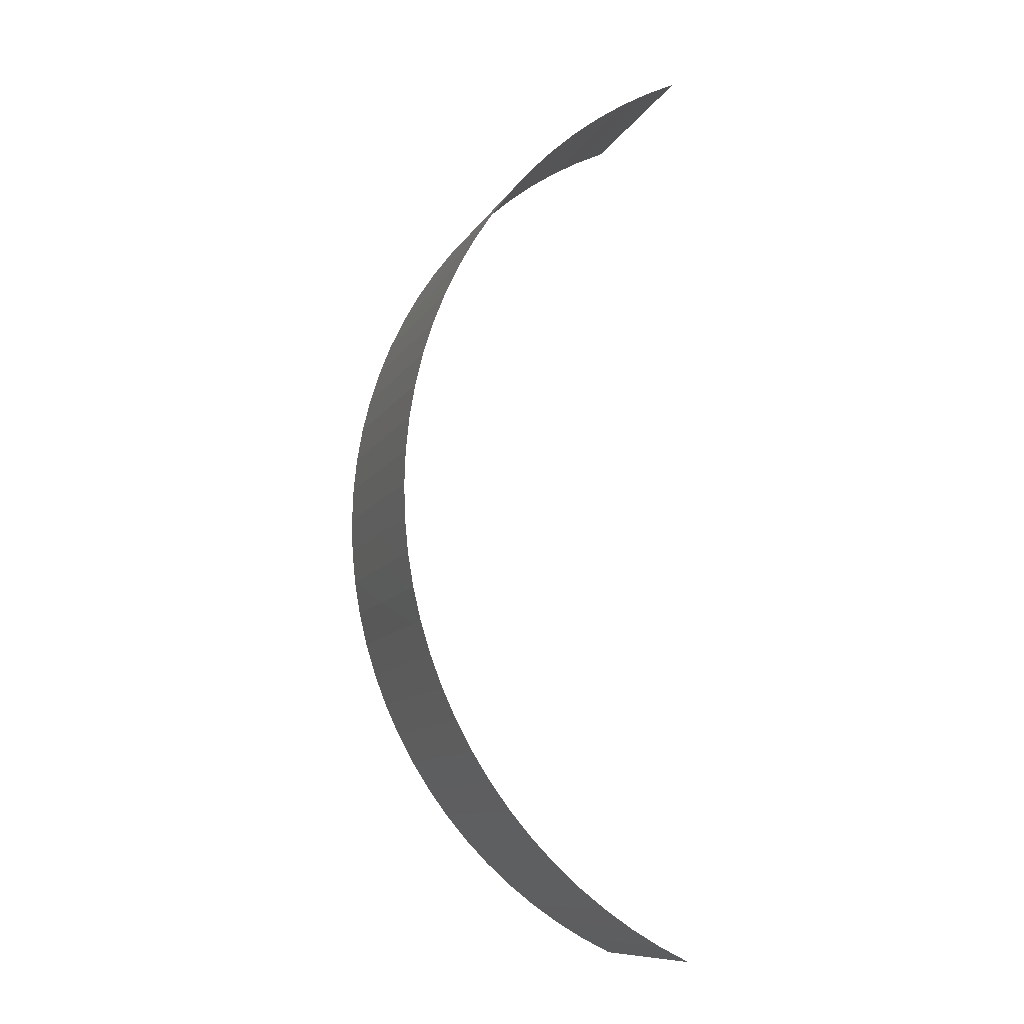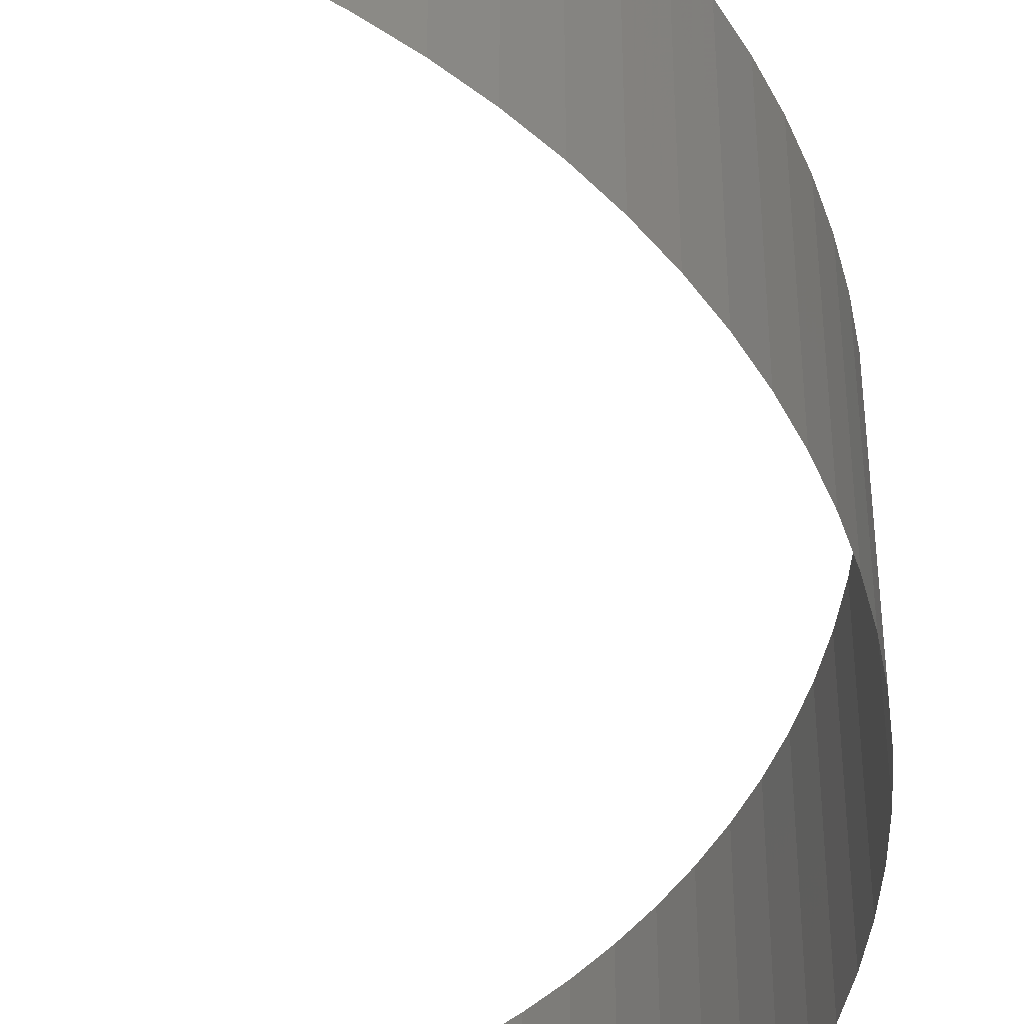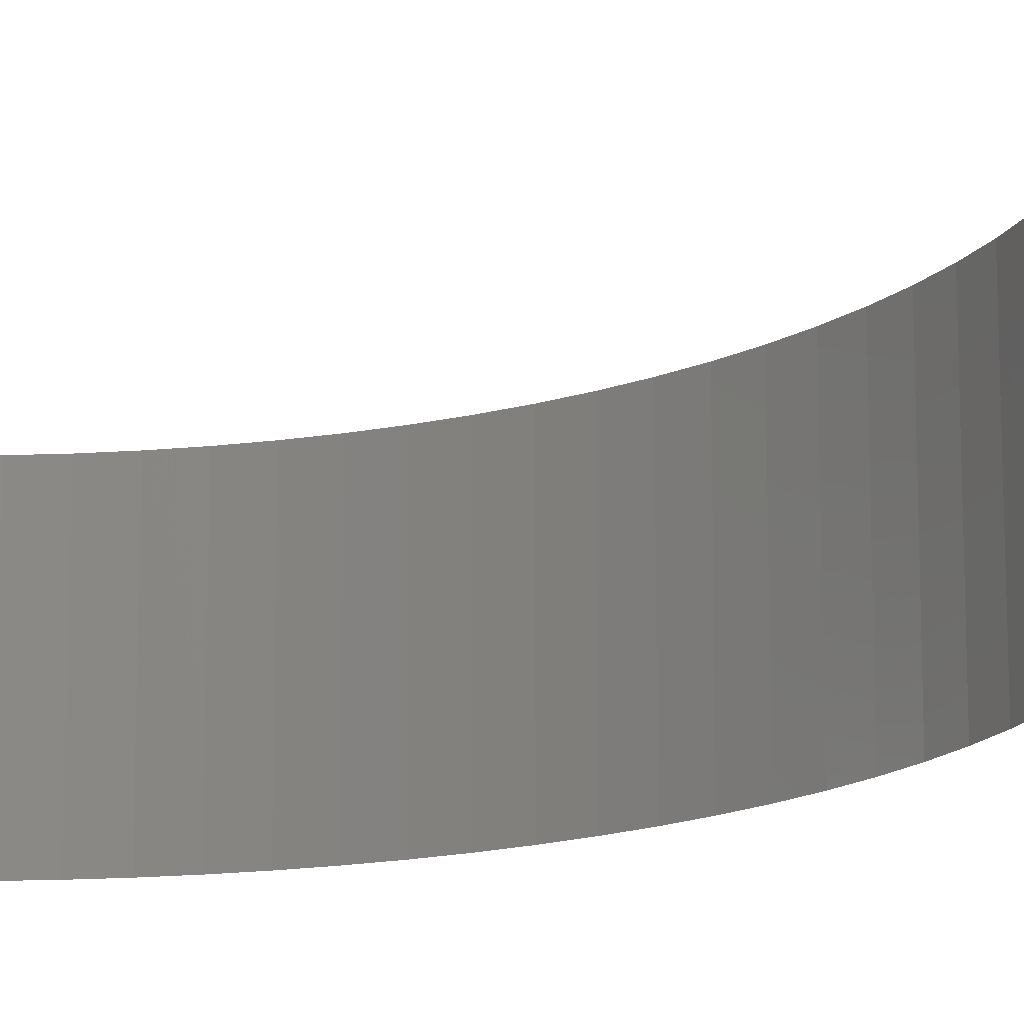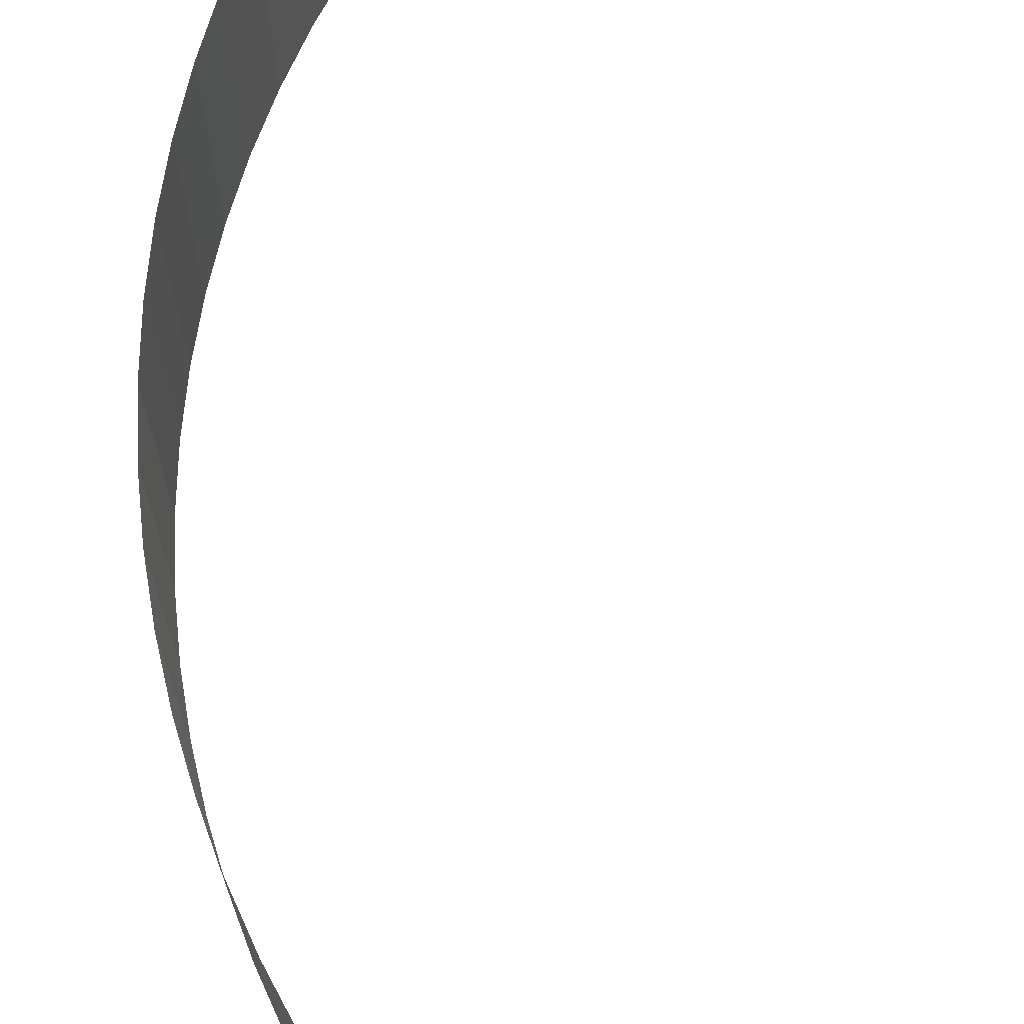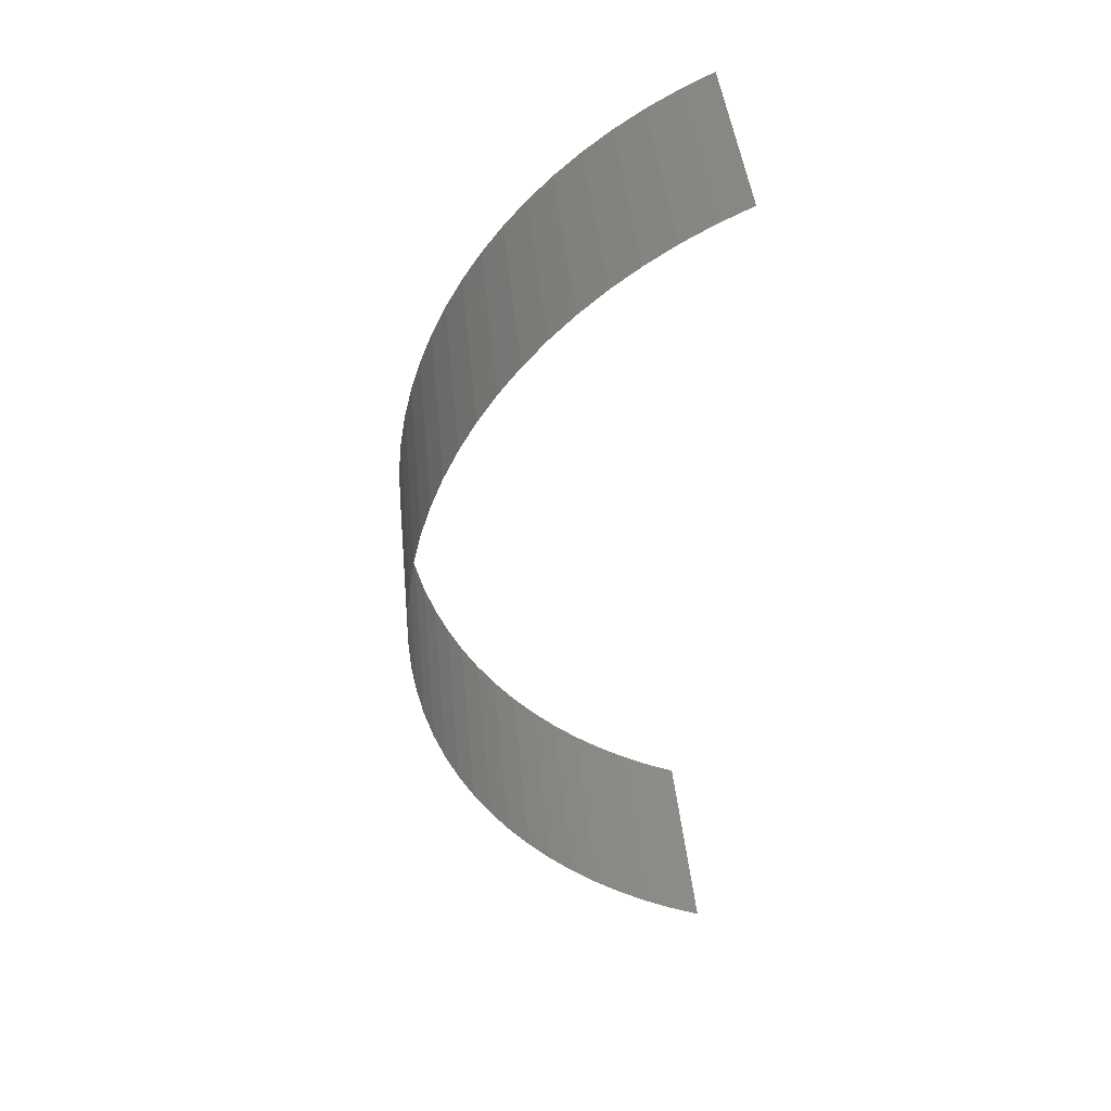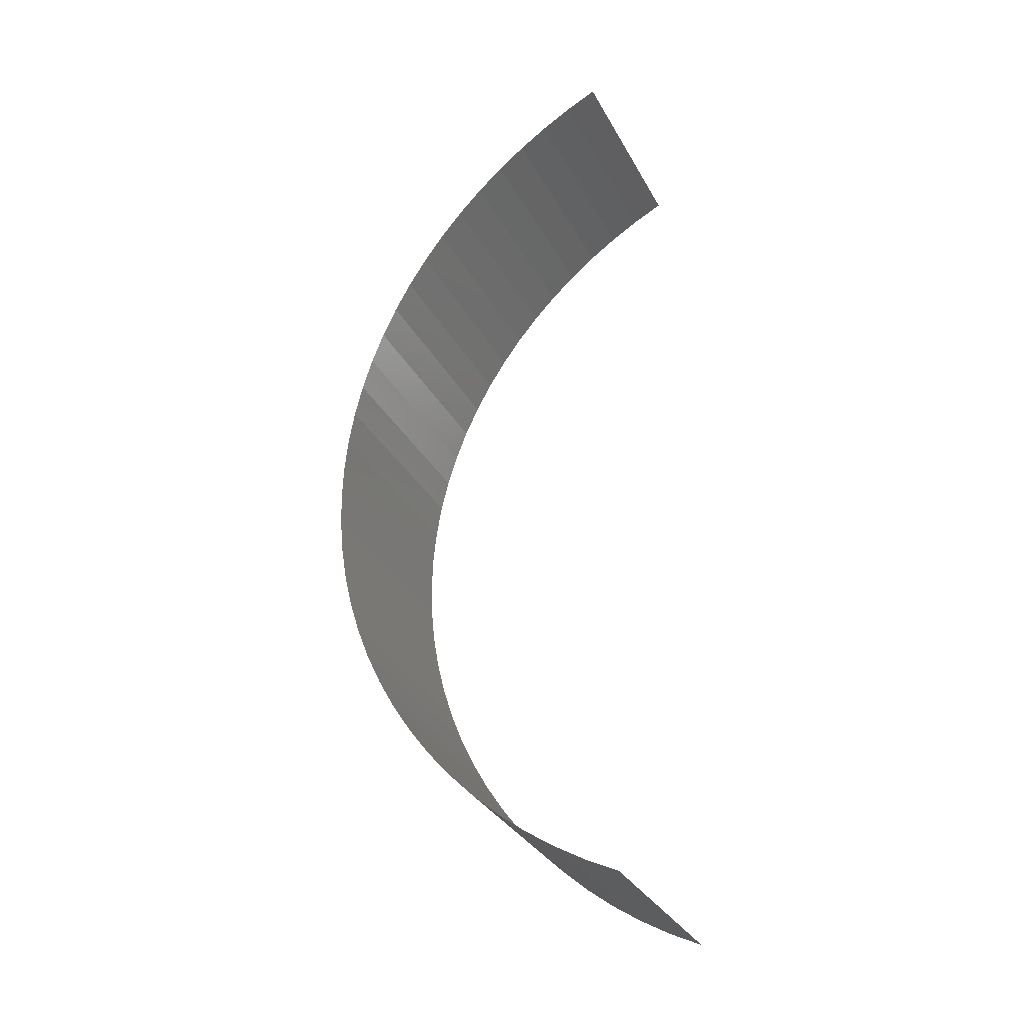
<metadata>
{"format":"stl","ext":"stl","renderer":"f3d","projection":"perspective","resolution":1024,"background":"white","views":[{"elev":-10.9,"azim":160.8,"up":"+Y"},{"elev":-47.0,"azim":12.3,"up":"+Z"},{"elev":-15.5,"azim":-40.7,"up":"+Z"},{"elev":75.3,"azim":177.0,"up":"+Z"},{"elev":43.4,"azim":174.6,"up":"+Y"},{"elev":-32.5,"azim":-155.2,"up":"+Y"}]}
</metadata>
<code>
# stl→obj: 70 verts, 68 faces
v 15.27 -174.9 -231.3
v 14.75 -174.6 -231.3
v 14.75 -174.6 -227.7
v 15.27 -174.9 -227.7
v 15.78 -175.2 -227.7
v 15.78 -175.2 -231.3
v 16.26 -175.5 -227.7
v 16.26 -175.5 -231.3
v 16.73 -175.9 -227.7
v 16.73 -175.9 -231.3
v 17.16 -176.3 -227.7
v 17.16 -176.3 -231.3
v 17.57 -176.7 -227.7
v 17.57 -176.7 -231.3
v 17.95 -177.1 -227.7
v 17.95 -177.1 -231.3
v 18.3 -177.6 -227.7
v 18.3 -177.6 -231.3
v 18.61 -178.1 -227.7
v 18.61 -178.1 -231.3
v 18.9 -178.6 -227.7
v 18.9 -178.6 -231.3
v 19.15 -179.1 -227.7
v 19.15 -179.1 -231.3
v 19.36 -179.7 -227.7
v 19.36 -179.7 -231.3
v 19.53 -180.2 -227.7
v 19.53 -180.2 -231.3
v 19.67 -180.8 -231.3
v 19.67 -180.8 -227.7
v 19.77 -181.4 -231.3
v 19.77 -181.4 -227.7
v 19.82 -182 -227.7
v 19.82 -182 -231.3
v 19.84 -182.6 -231.3
v 19.84 -182.6 -227.7
v 19.82 -183.1 -227.7
v 19.82 -183.1 -231.3
v 19.77 -183.7 -231.3
v 19.77 -183.7 -227.7
v 19.67 -184.3 -231.3
v 19.67 -184.3 -227.7
v 19.53 -184.9 -227.7
v 19.53 -184.9 -231.3
v 19.36 -185.4 -231.3
v 19.36 -185.4 -227.7
v 19.15 -186 -227.7
v 19.15 -186 -231.3
v 18.9 -186.5 -227.7
v 18.9 -186.5 -231.3
v 18.61 -187 -231.3
v 18.61 -187 -227.7
v 18.3 -187.5 -227.7
v 18.3 -187.5 -231.3
v 17.95 -188 -231.3
v 17.95 -188 -227.7
v 17.57 -188.4 -231.3
v 17.57 -188.4 -227.7
v 17.16 -188.9 -227.7
v 17.16 -188.9 -231.3
v 16.73 -189.3 -231.3
v 16.73 -189.3 -227.7
v 16.26 -189.6 -231.3
v 16.26 -189.6 -227.7
v 15.78 -189.9 -231.3
v 15.78 -189.9 -227.7
v 15.27 -190.2 -227.7
v 15.27 -190.2 -231.3
v 14.75 -190.5 -231.3
v 14.75 -190.5 -227.7
f 1 2 3
f 1 4 5
f 1 3 4
f 6 5 7
f 6 1 5
f 8 7 9
f 8 6 7
f 10 9 11
f 10 8 9
f 12 11 13
f 12 10 11
f 14 13 15
f 14 12 13
f 16 14 15
f 16 15 17
f 18 16 17
f 18 17 19
f 20 18 19
f 20 19 21
f 22 20 21
f 22 21 23
f 24 22 23
f 24 23 25
f 26 24 25
f 26 25 27
f 28 26 27
f 29 28 27
f 29 27 30
f 31 29 30
f 31 32 33
f 31 30 32
f 34 31 33
f 35 34 33
f 35 36 37
f 35 33 36
f 38 35 37
f 39 37 40
f 39 38 37
f 41 42 43
f 41 40 42
f 41 39 40
f 44 41 43
f 45 46 47
f 45 43 46
f 45 44 43
f 48 47 49
f 48 45 47
f 50 48 49
f 51 52 53
f 51 49 52
f 51 50 49
f 54 51 53
f 55 53 56
f 55 54 53
f 57 58 59
f 57 56 58
f 57 55 56
f 60 57 59
f 61 59 62
f 61 60 59
f 63 62 64
f 63 61 62
f 65 63 64
f 65 66 67
f 65 64 66
f 68 65 67
f 69 68 67
f 69 67 70

</code>
